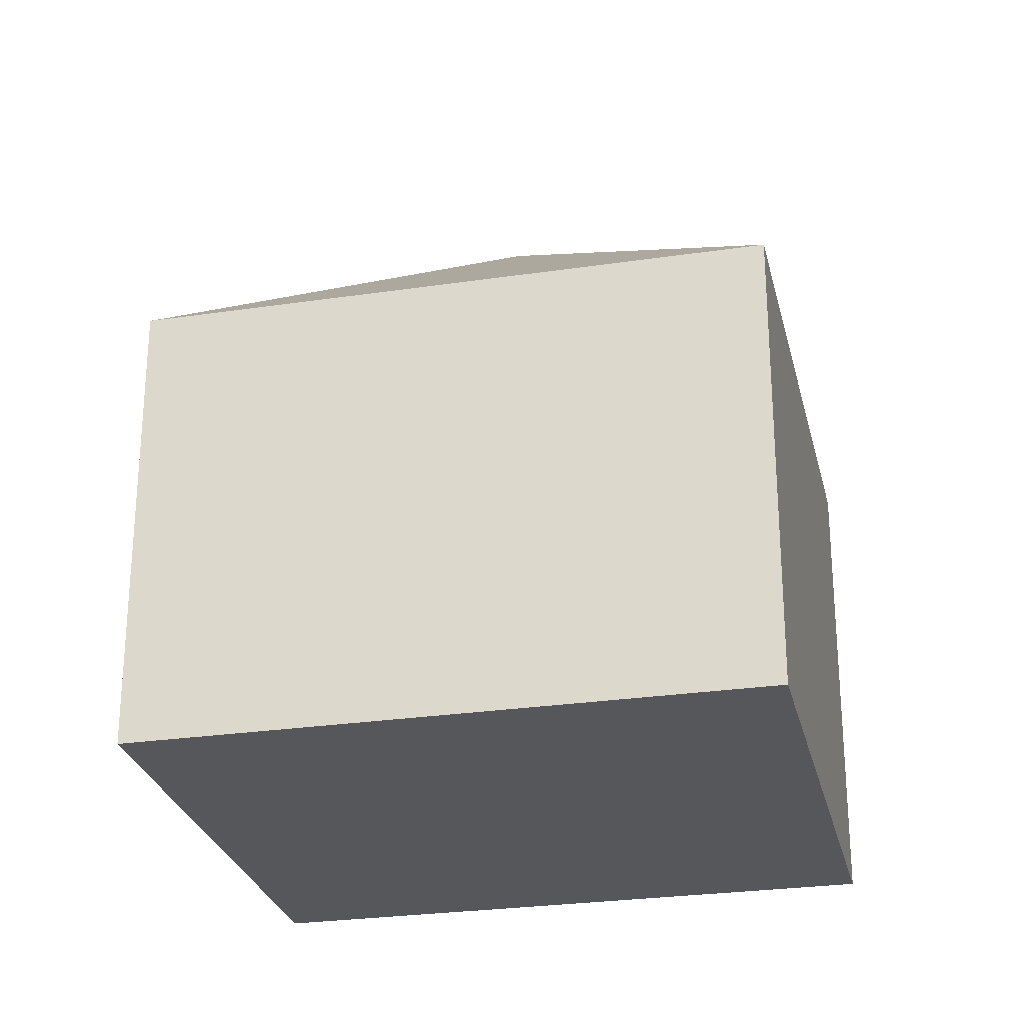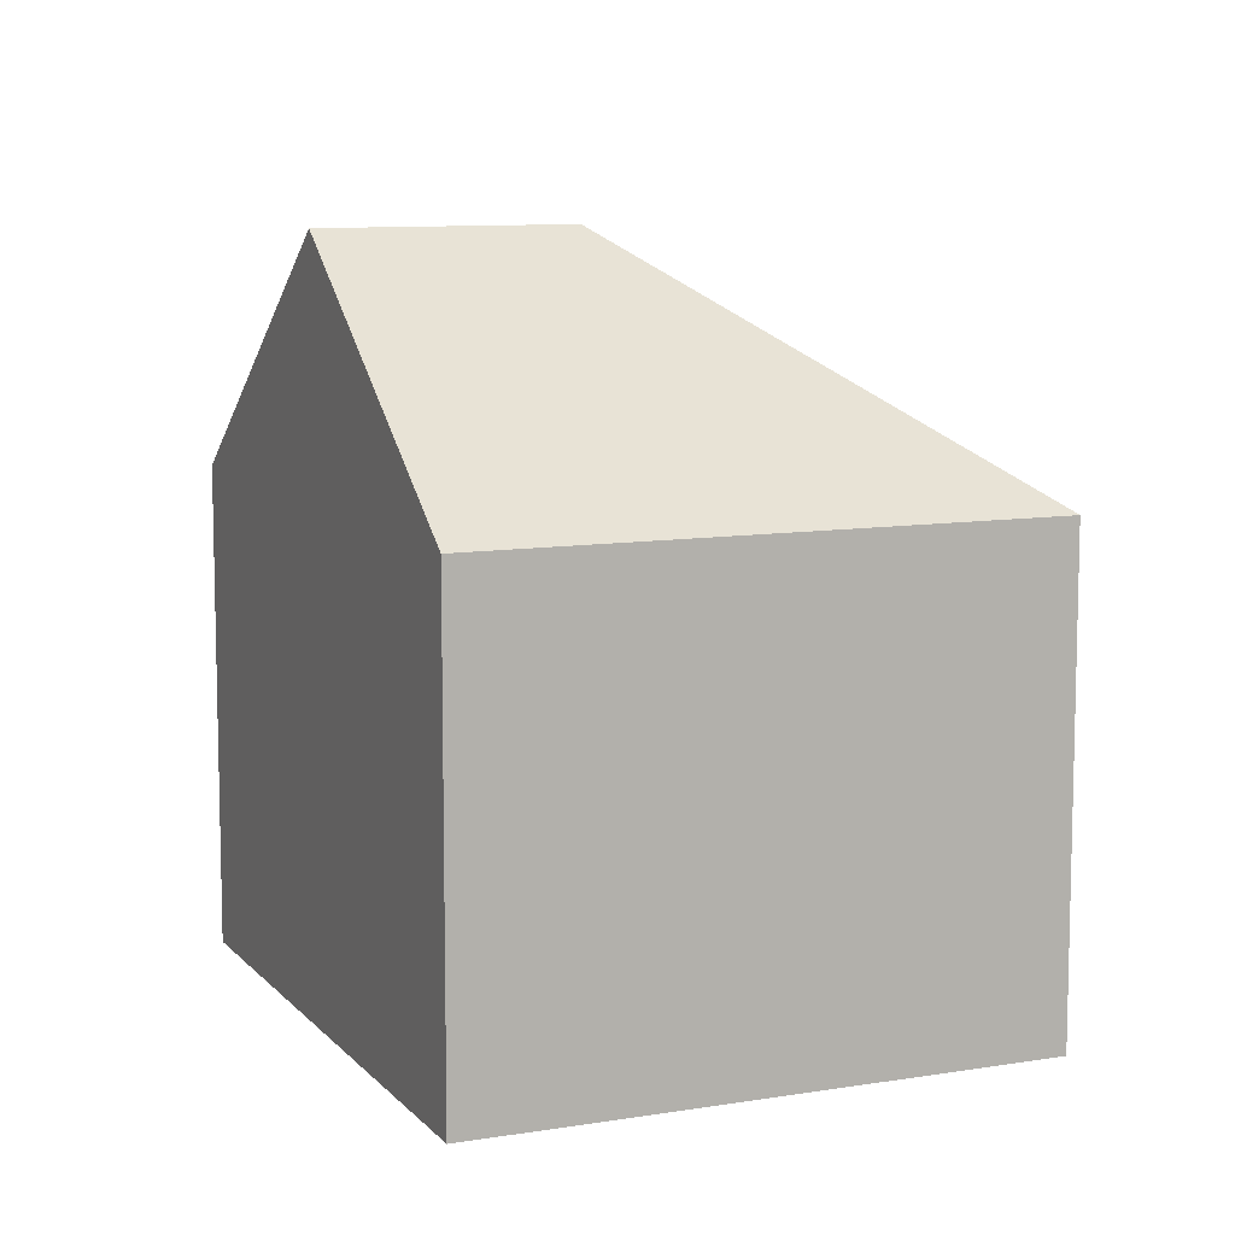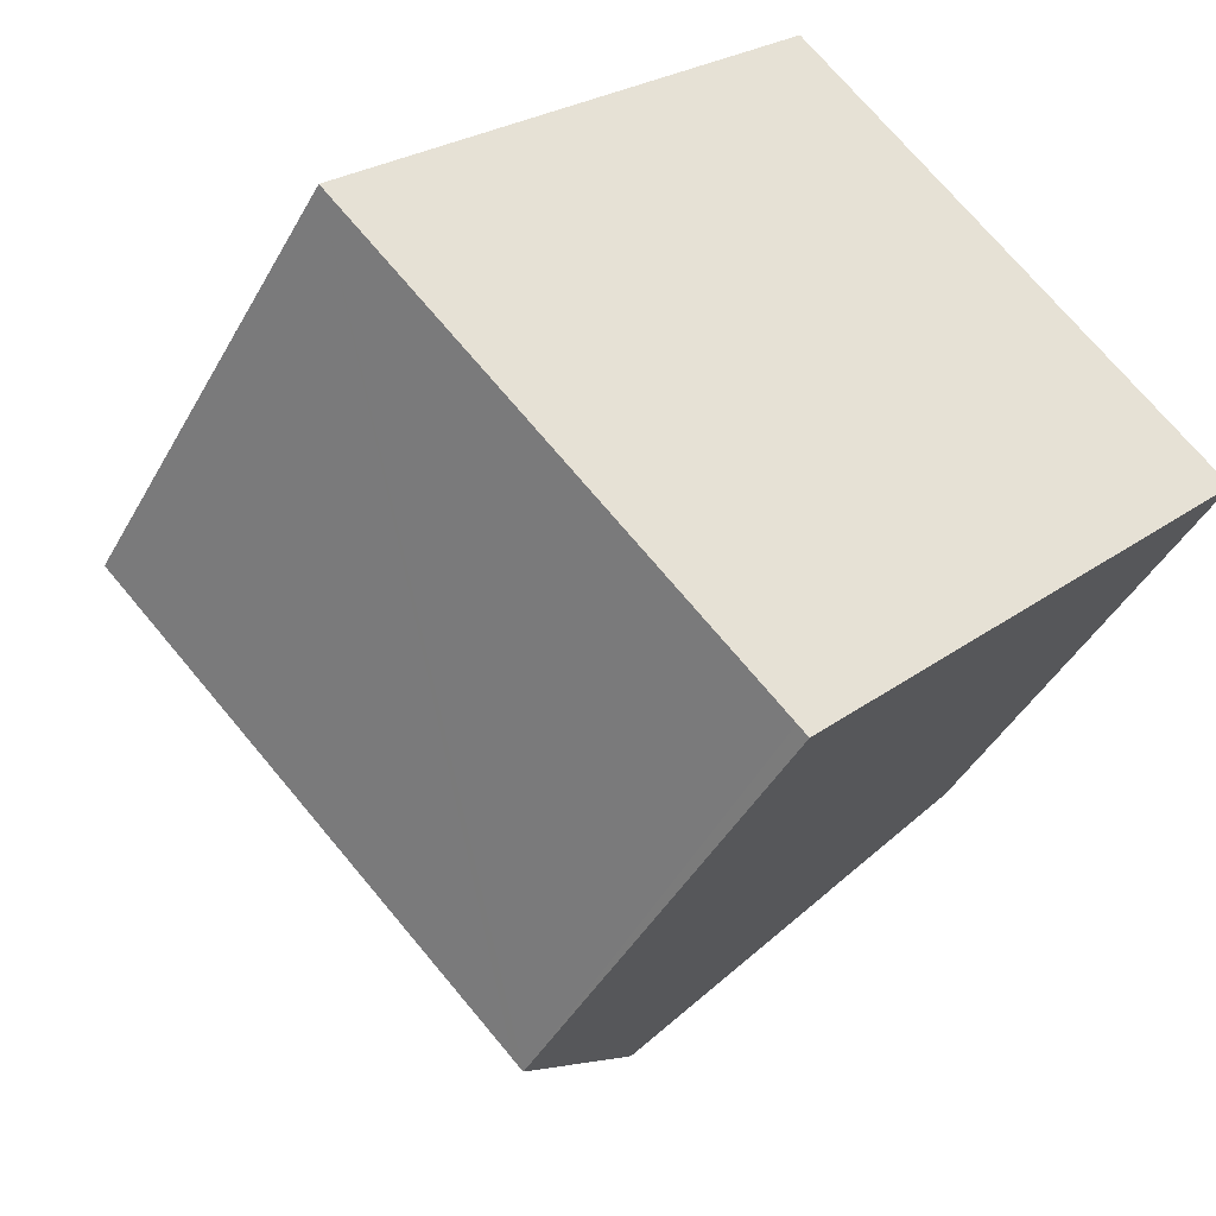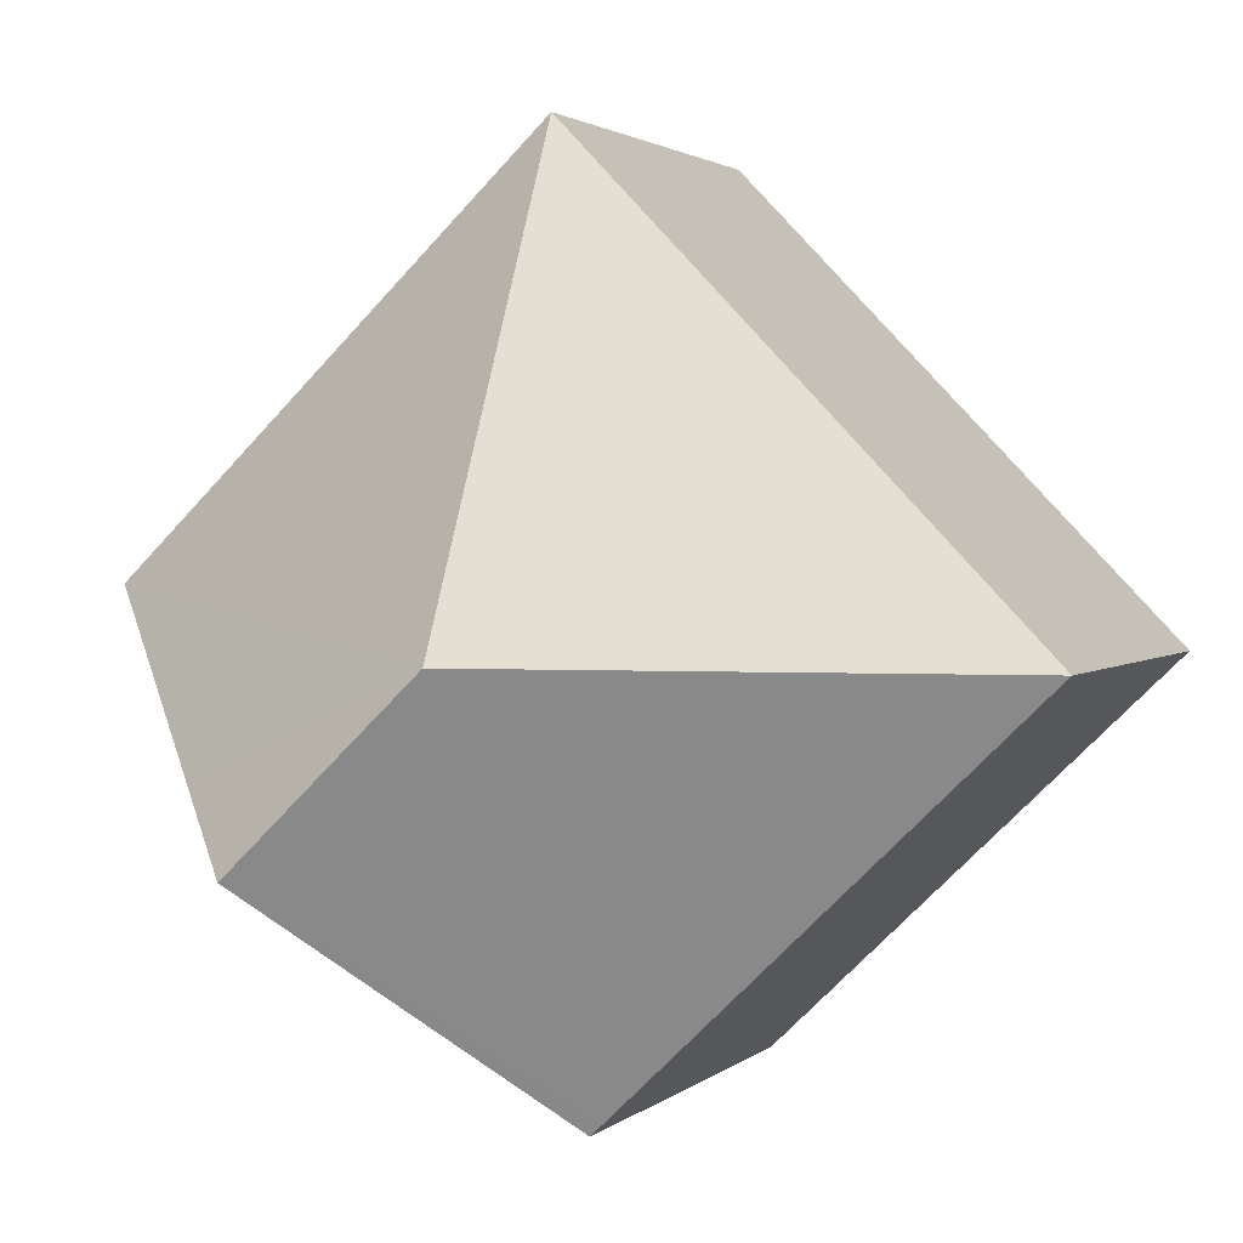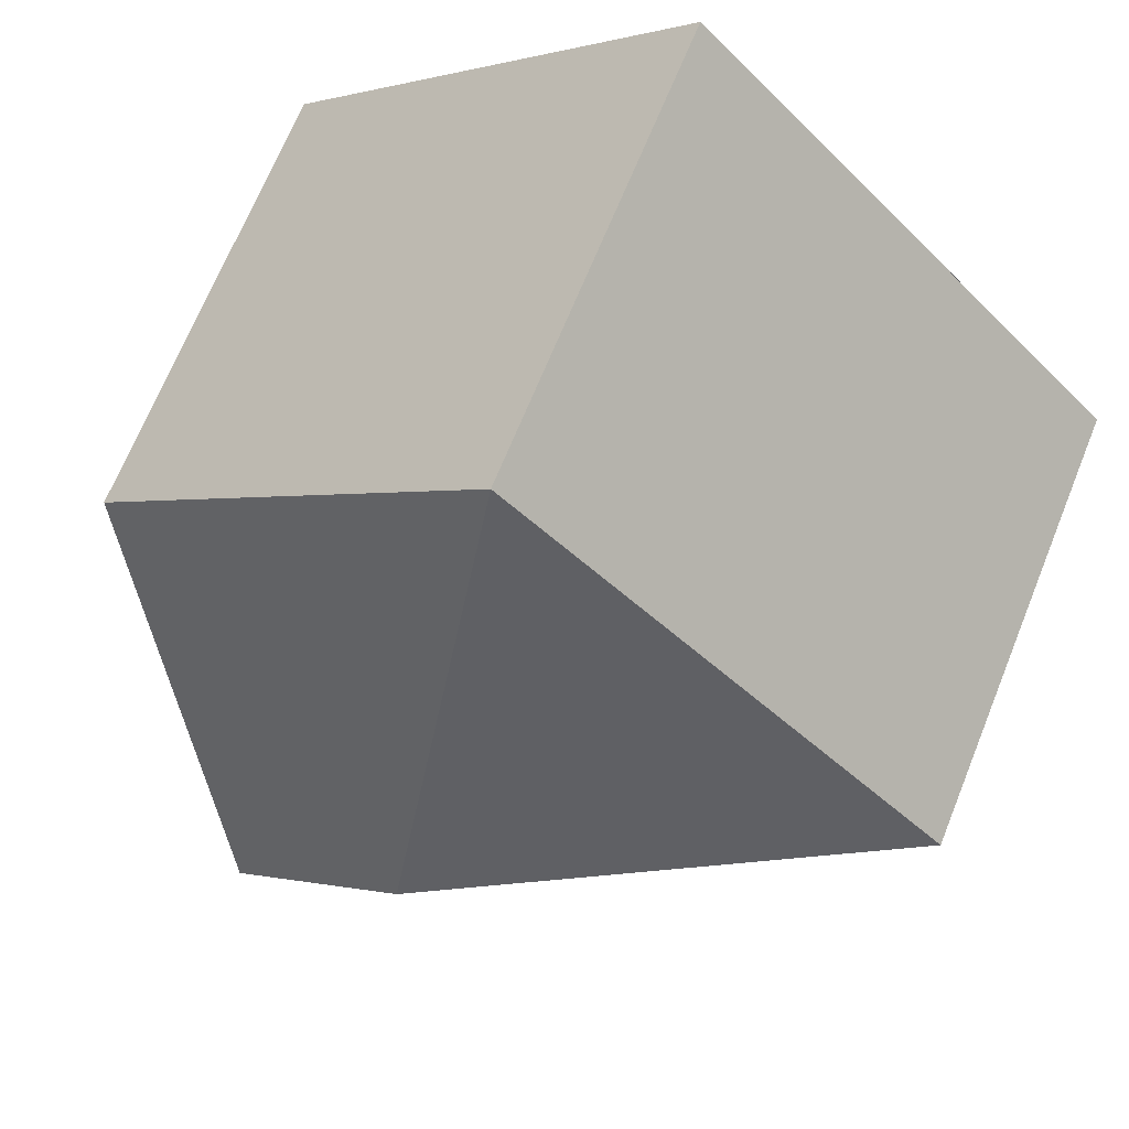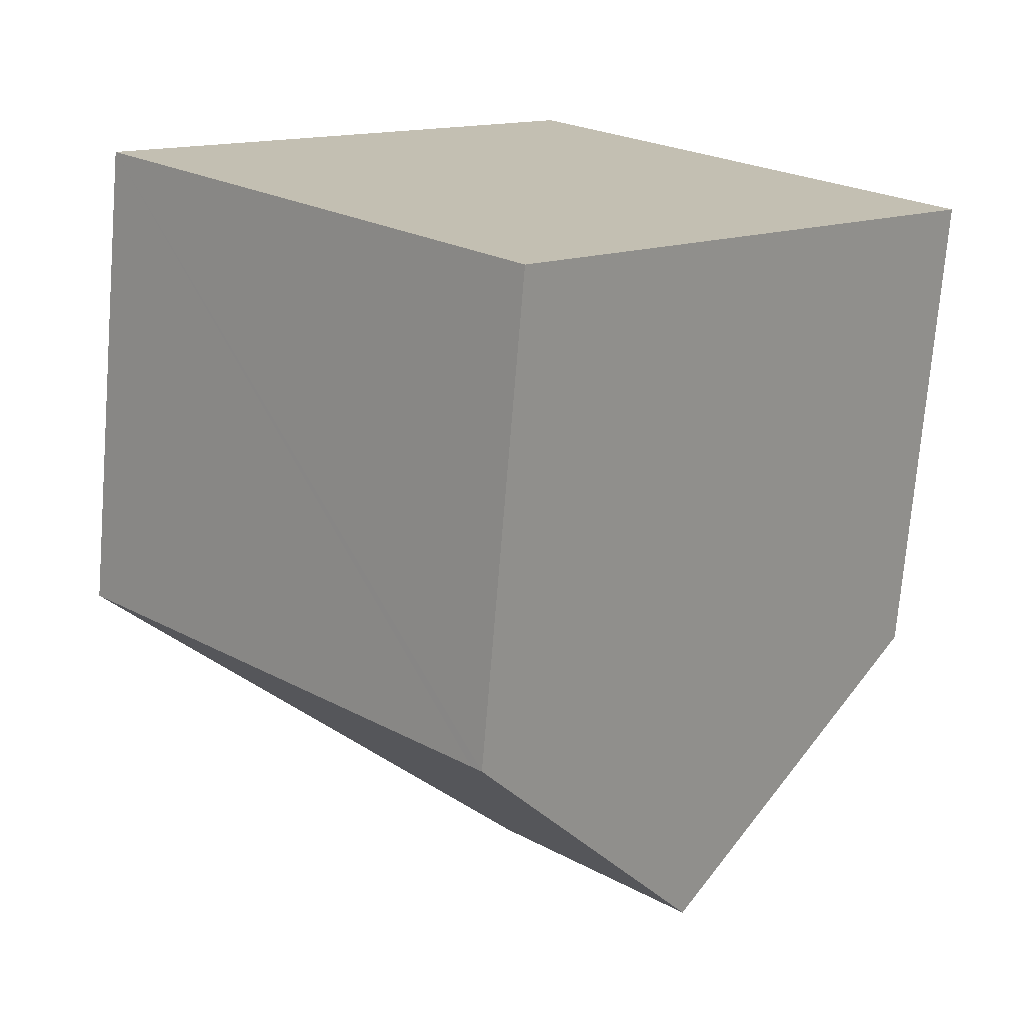
<metadata>
{"format":"obj","ext":"obj","renderer":"f3d","projection":"perspective","resolution":1024,"background":"white","views":[{"elev":-27.1,"azim":-33.2,"up":"+Y"},{"elev":9.5,"azim":-159.3,"up":"+Y"},{"elev":-43.0,"azim":-27.0,"up":"+Z"},{"elev":2.0,"azim":-158.5,"up":"+Z"},{"elev":68.6,"azim":-158.0,"up":"+Z"},{"elev":-72.9,"azim":-4.7,"up":"+Z"}]}
</metadata>
<code>
v  6.813 8.036 -6.581
v  10.78 12.06 -2.816
v  6.982 8.035 -6.745
v  0 8.035 4.92e-16
v  7.714 12.06 0.144
v  2.949 8.035 3.071
v  7.569 8.035 7.881
v  14.57 8.035 1.113
v  11.93 10.84 -1.623
v  0 0 0
v  7.569 -4.826e-16 7.881
v  2.949 -1.88e-16 3.071
v  14.57 -6.815e-17 1.113
v  6.982 4.13e-16 -6.745
v  10.78 1.724e-16 -2.816
v  11.93 9.938e-17 -1.623
v  6.813 4.03e-16 -6.581
g defaultobject
f 1 2 3
f 2 1 4
f 2 4 5
f 6 5 4
f 5 6 7
f 8 5 7
f 5 8 9
f 5 9 2
f 10 6 4
f 6 10 7
f 7 10 11
f 11 10 12
f 11 8 7
f 8 11 13
f 9 3 2
f 3 9 8
f 3 8 13
f 3 13 14
f 14 13 15
f 15 13 16
f 1 10 4
f 10 1 3
f 10 3 17
f 17 3 14
f 12 13 11
f 13 12 10
f 13 10 17
f 13 17 16
f 16 17 15
f 15 17 14

</code>
